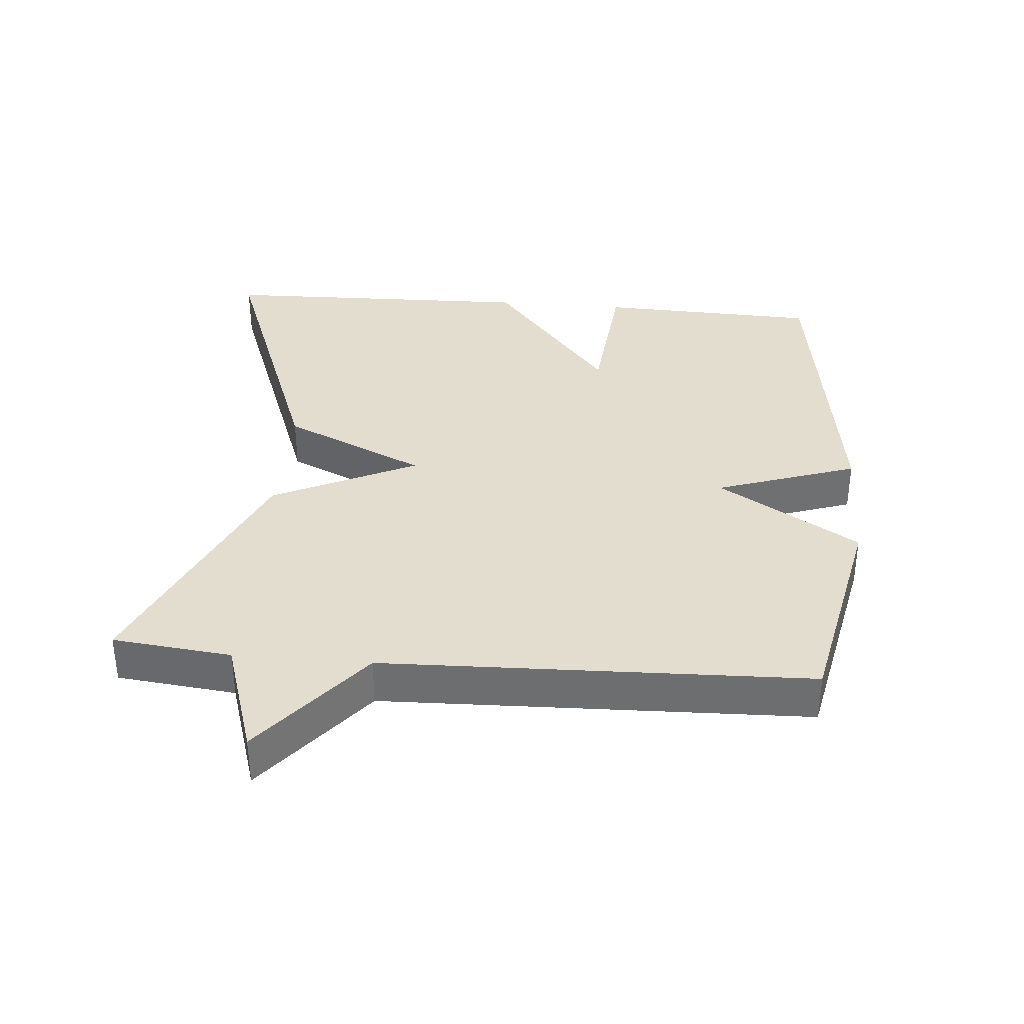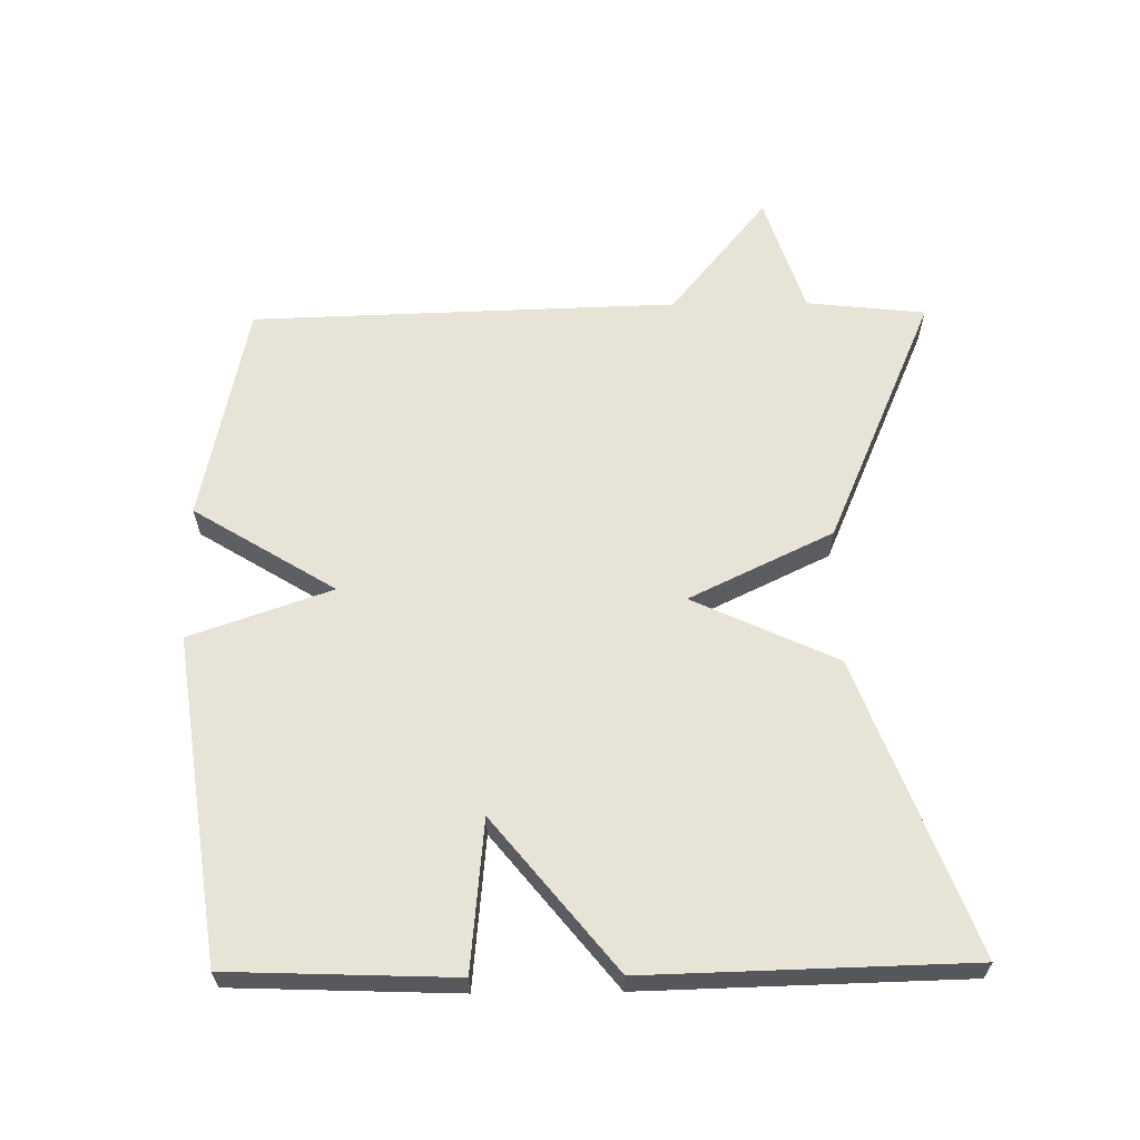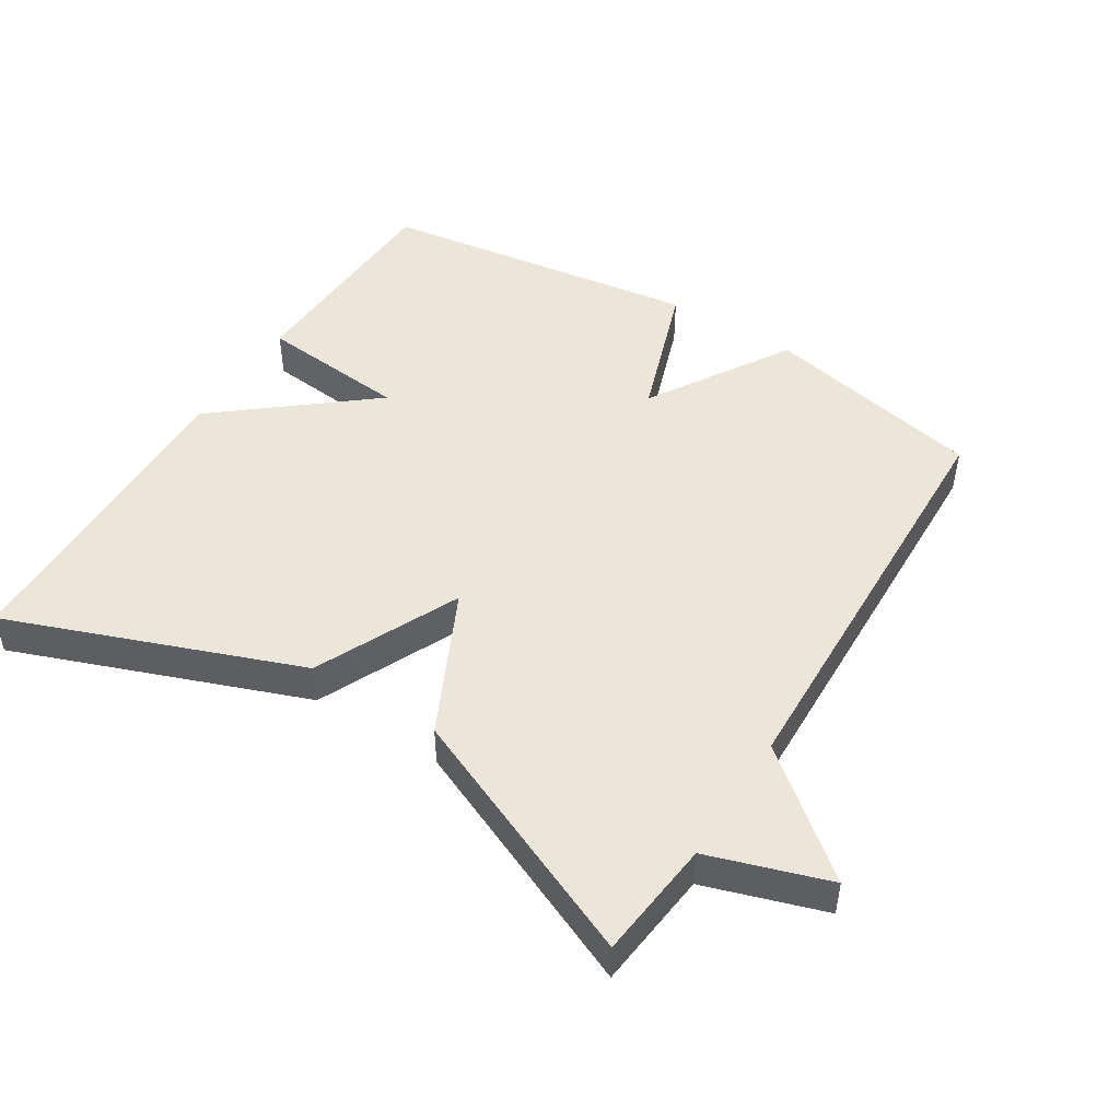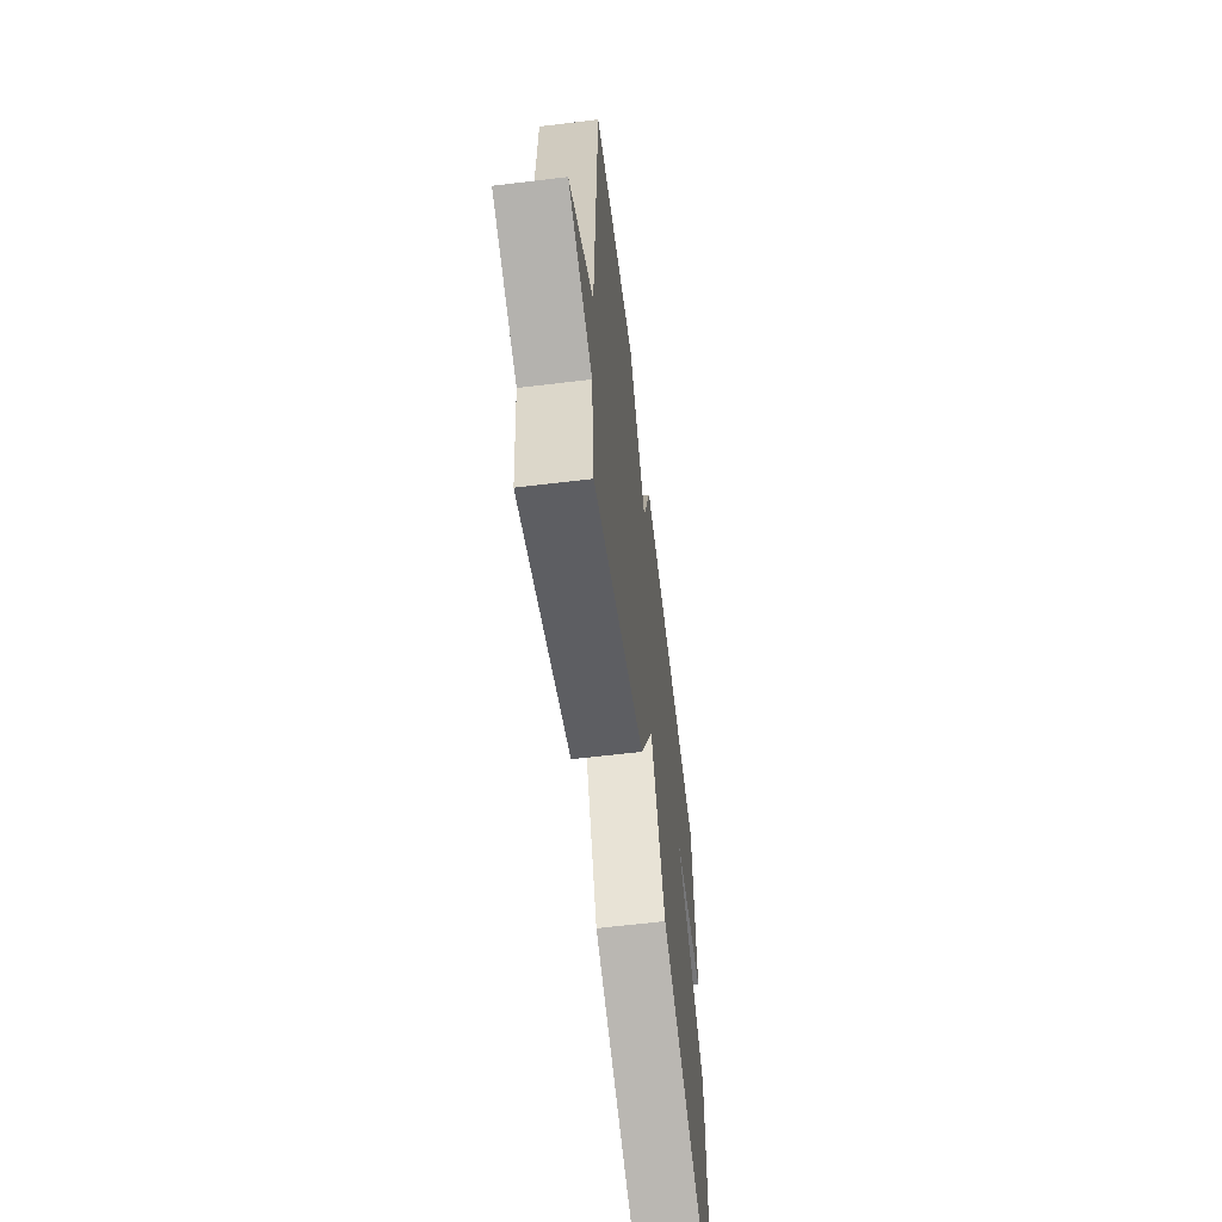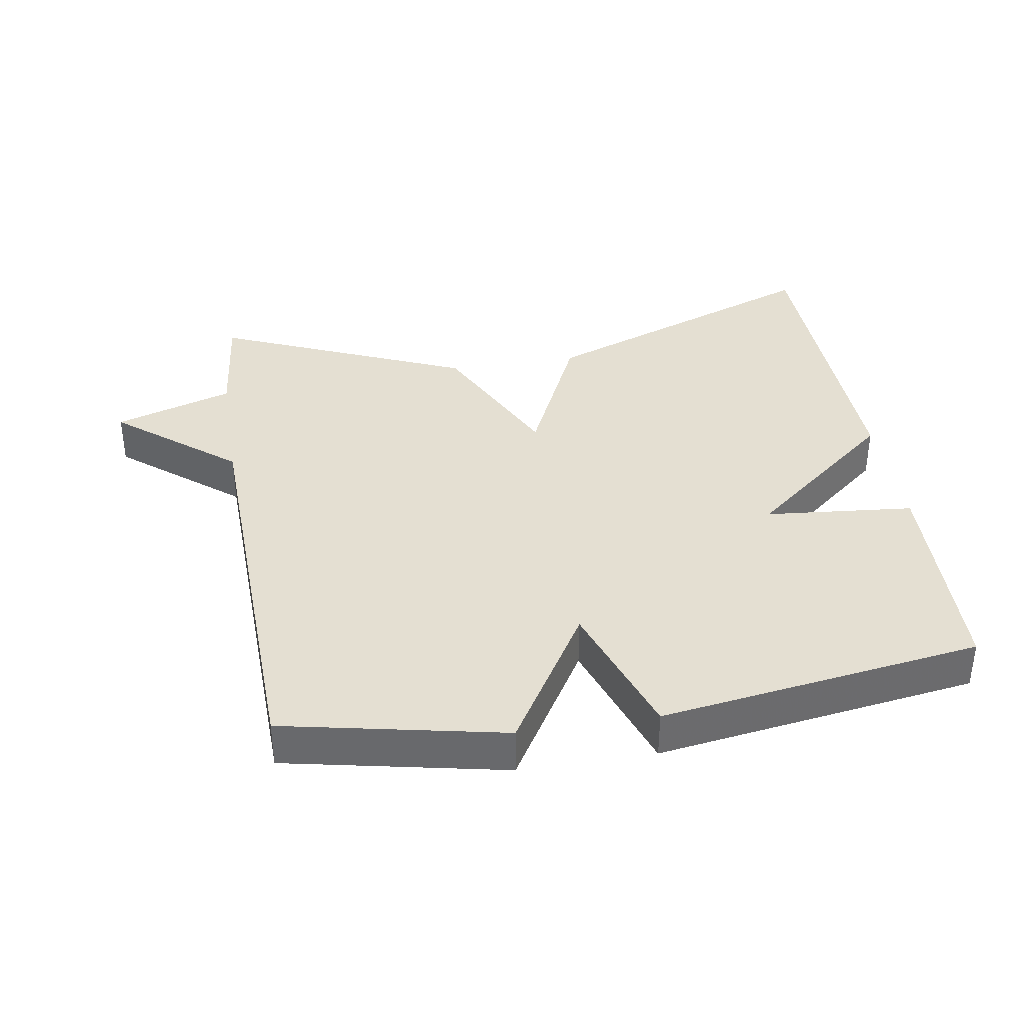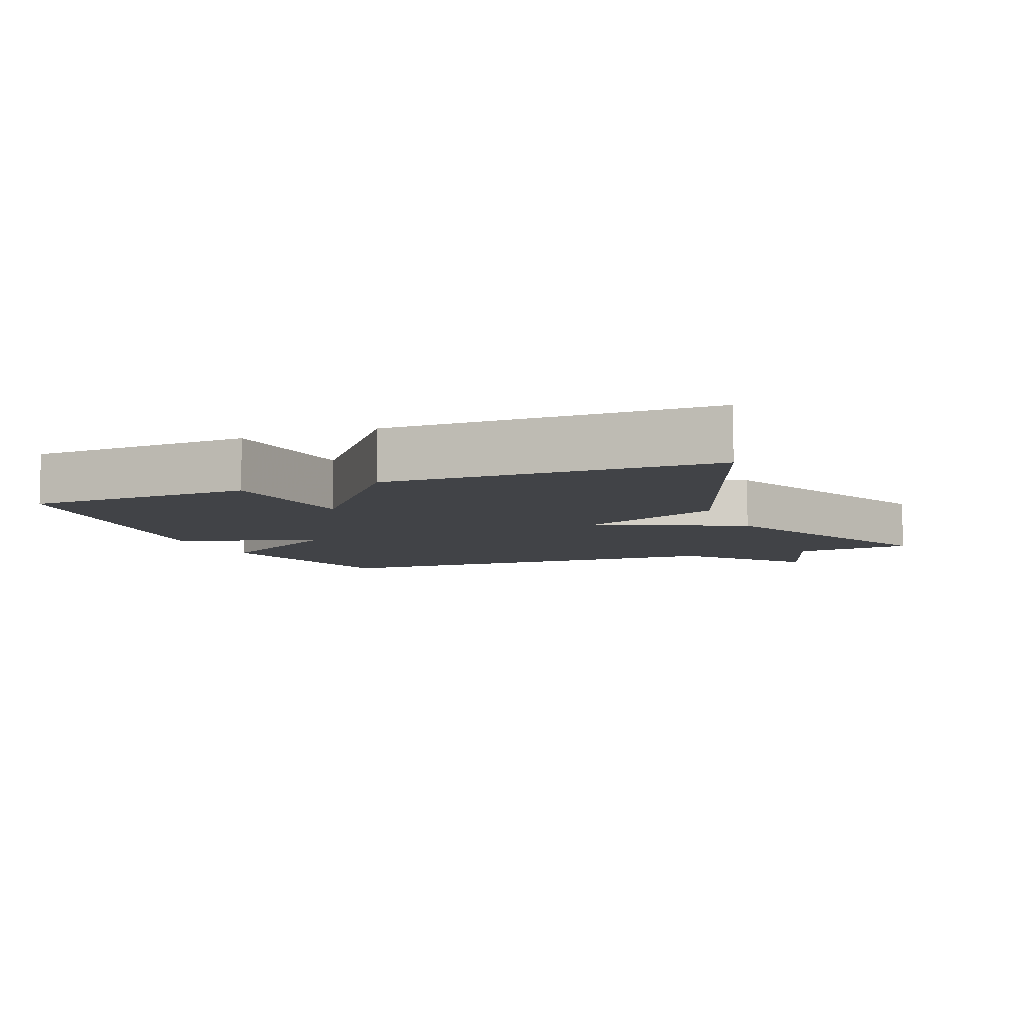
<metadata>
{"format":"obj","ext":"obj","renderer":"f3d","projection":"perspective","resolution":1024,"background":"white","views":[{"elev":35.5,"azim":-85.1,"up":"+Y"},{"elev":62.4,"azim":89.3,"up":"+Y"},{"elev":48.0,"azim":-148.0,"up":"+Y"},{"elev":-62.3,"azim":-83.0,"up":"+Z"},{"elev":37.1,"azim":-9.4,"up":"+Y"},{"elev":-7.2,"azim":112.6,"up":"+Y"}]}
</metadata>
<code>
v -0.5 0.07 0.5
v -0.175 0.07 0.568
v -0.047 0.07 0.36
v 0.025 0.07 0.568
v 0.5 0.07 0.5
v 0.512 0.07 0.171
v 0.292 0.07 0.15
v 0.512 0.07 -0.029
v 0.5 0.07 -0.5
v 0.072 0.07 -0.339
v -0.026 0.07 -0.128
v -0.128 0.07 -0.339
v -0.5 0.07 -0.5
v -0.519 0.07 -0.325
v -0.695 0.07 -0.268
v -0.519 0.07 -0.125
v -0.5 0 0.5
v -0.175 0 0.568
v -0.047 0 0.36
v 0.025 0 0.568
v 0.5 0 0.5
v 0.512 0 0.171
v 0.292 0 0.15
v 0.512 0 -0.029
v 0.5 0 -0.5
v 0.072 0 -0.339
v -0.026 0 -0.128
v -0.128 0 -0.339
v -0.5 0 -0.5
v -0.519 0 -0.325
v -0.695 0 -0.268
v -0.519 0 -0.125
f 14 15 16
f 1 2 3
f 16 1 3
f 14 16 3
f 13 14 3
f 12 13 3
f 11 12 3
f 10 11 3
f 9 10 3
f 8 9 3
f 7 8 3
f 5 6 7
f 4 5 7
f 3 4 7
f 32 31 30
f 19 18 17
f 19 17 32
f 19 32 30
f 19 30 29
f 19 29 28
f 19 28 27
f 19 27 26
f 19 26 25
f 19 25 24
f 19 24 23
f 23 22 21
f 23 21 20
f 23 20 19
f 1 17 18 2
f 2 18 19 3
f 3 19 20 4
f 4 20 21 5
f 5 21 22 6
f 6 22 23 7
f 7 23 24 8
f 8 24 25 9
f 9 25 26 10
f 10 26 27 11
f 11 27 28 12
f 12 28 29 13
f 13 29 30 14
f 14 30 31 15
f 15 31 32 16
f 16 32 17 1

</code>
